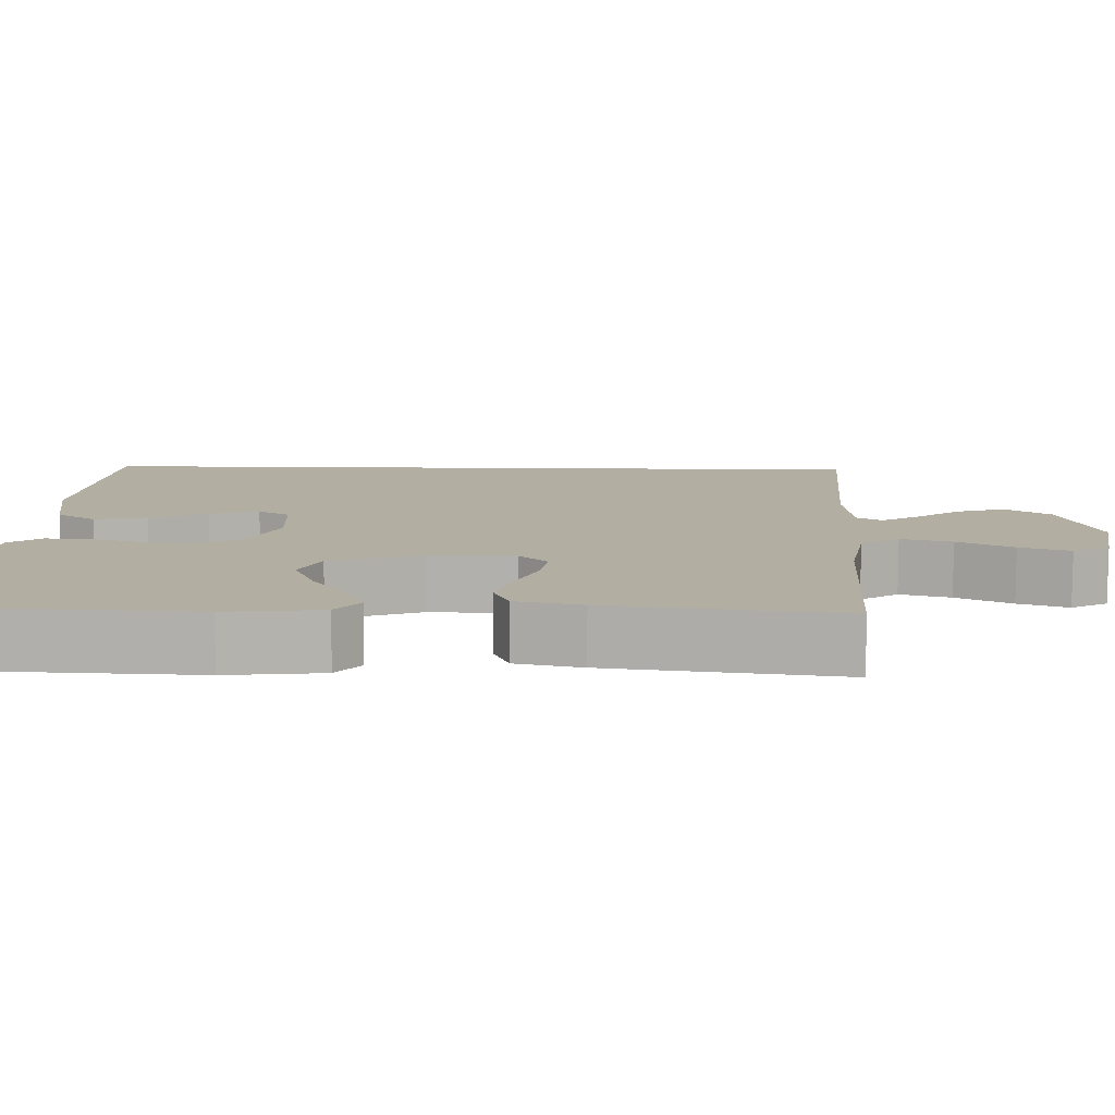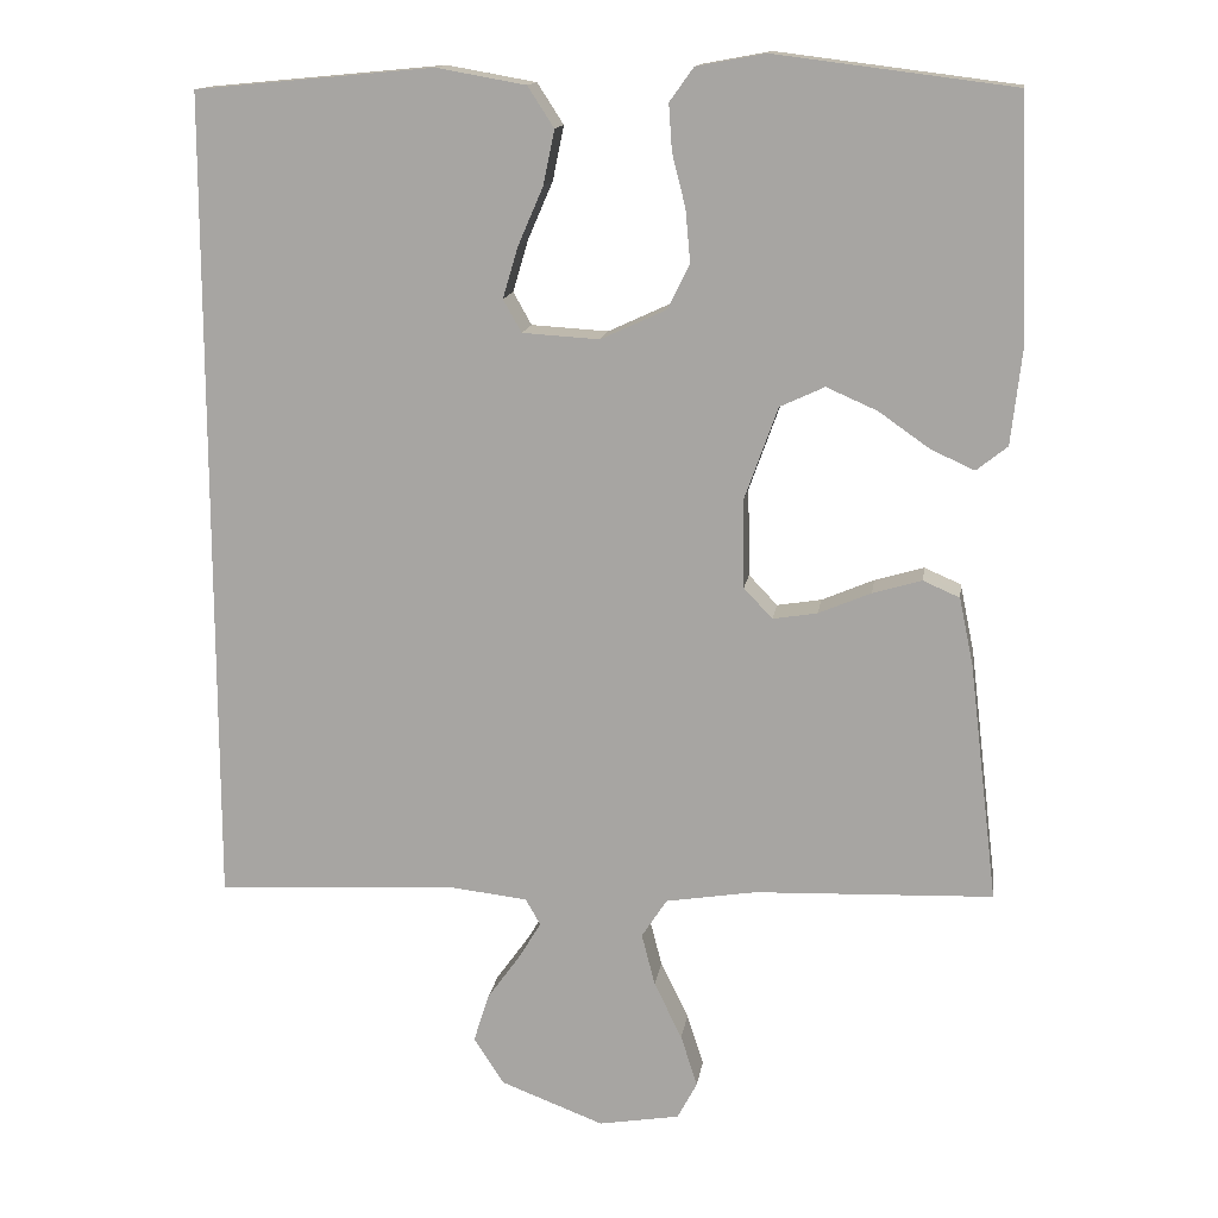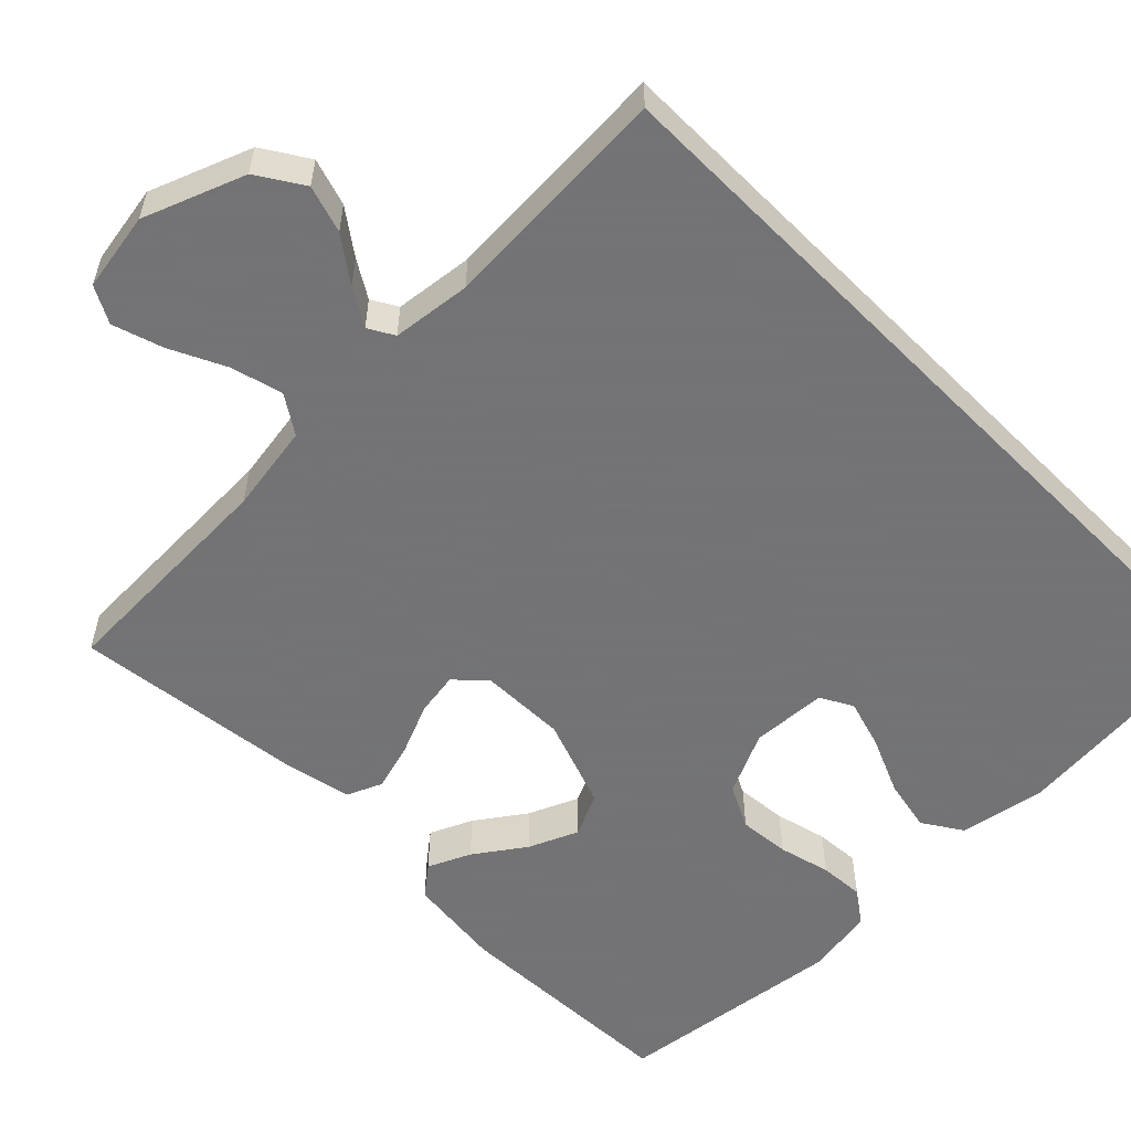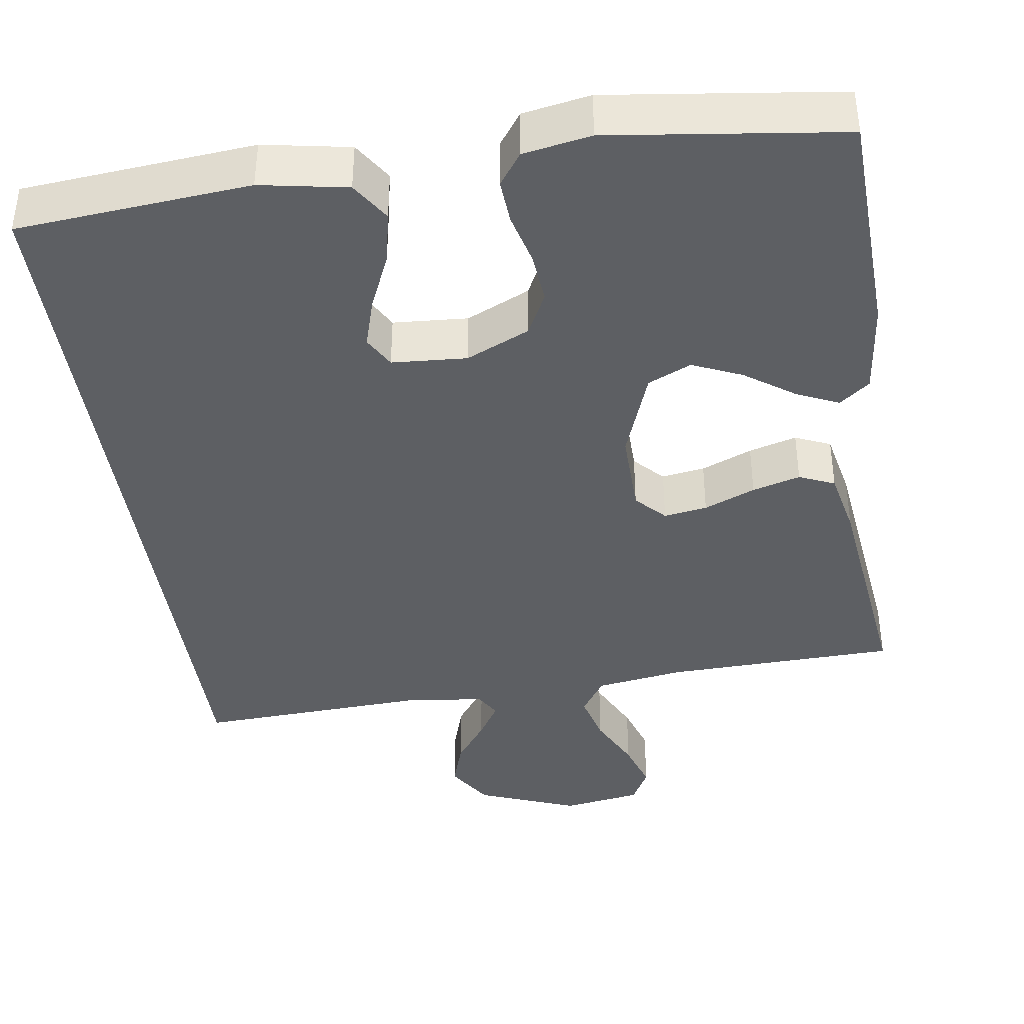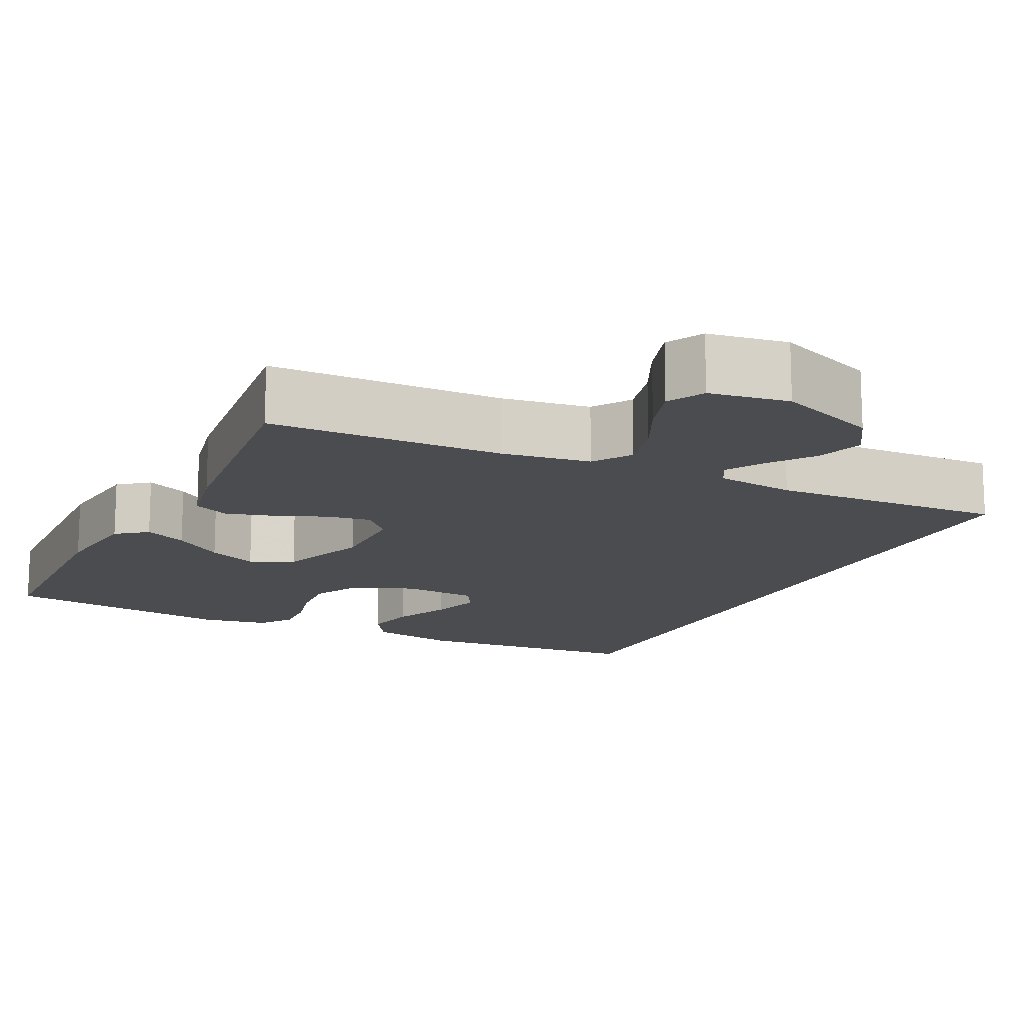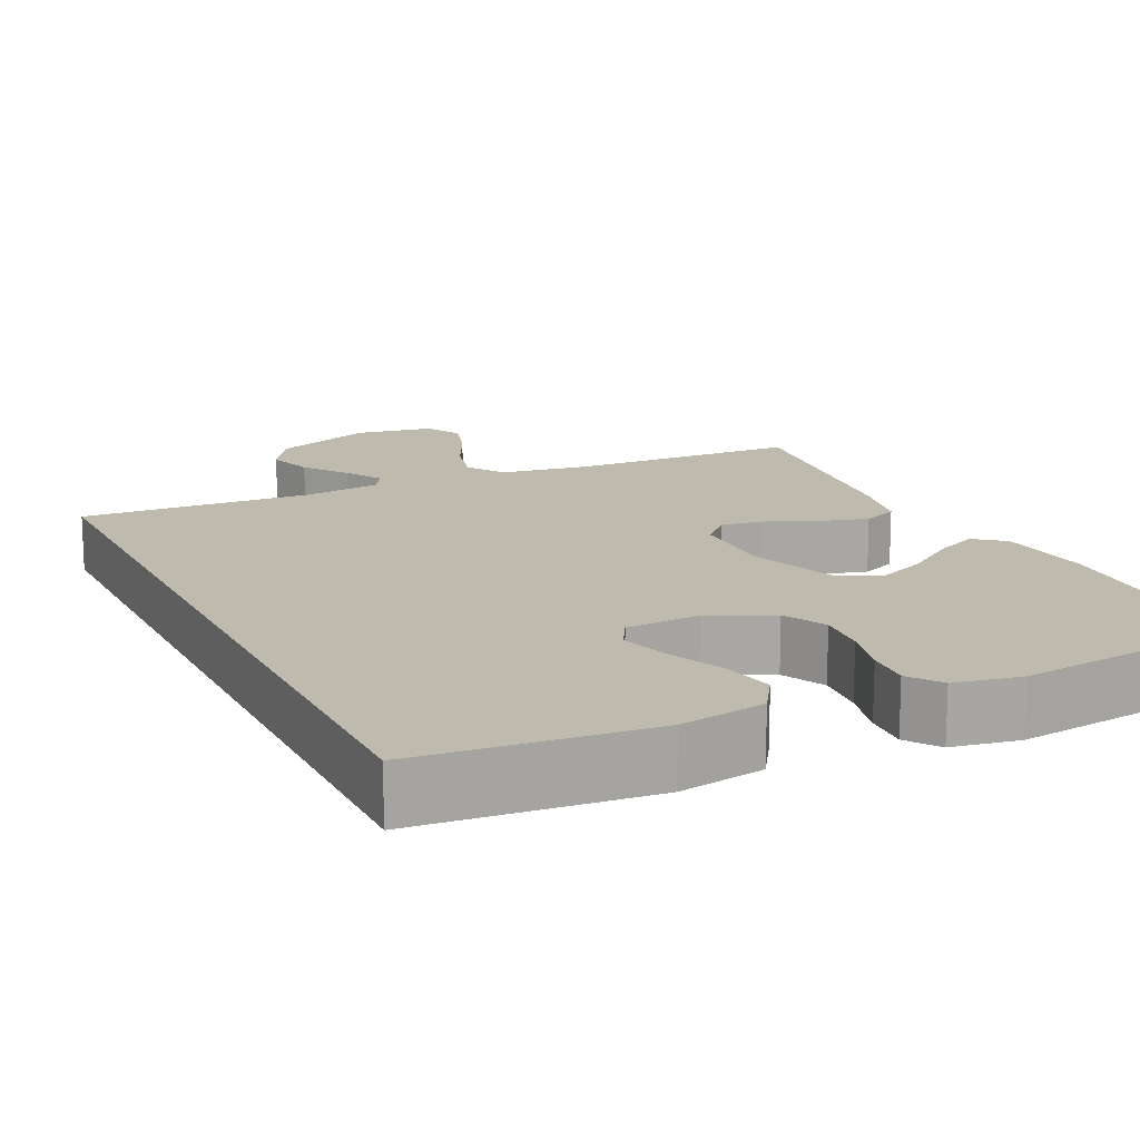
<metadata>
{"format":"obj","ext":"obj","renderer":"f3d","projection":"perspective","resolution":1024,"background":"white","views":[{"elev":10.8,"azim":91.8,"up":"+Y"},{"elev":14.2,"azim":8.3,"up":"+Z"},{"elev":-56.0,"azim":-135.3,"up":"+Y"},{"elev":-39.8,"azim":8.2,"up":"+Y"},{"elev":-14.9,"azim":153.4,"up":"+Y"},{"elev":15.5,"azim":-25.7,"up":"+Y"}]}
</metadata>
<code>
v -0.5 0.07 0.491
v -0.2 0.07 0.519
v -0.088 0.07 0.499
v -0.055 0.07 0.448
v -0.069 0.07 0.38
v -0.101 0.07 0.306
v -0.12 0.07 0.242
v -0.097 0.07 0.201
v 0 0.07 0.195
v 0.082 0.07 0.233
v 0.11 0.07 0.289
v 0.104 0.07 0.355
v 0.087 0.07 0.422
v 0.083 0.07 0.48
v 0.113 0.07 0.522
v 0.2 0.07 0.538
v 0.5 0.07 0.5
v 0.512 0.07 0.2
v 0.498 0.07 0.076
v 0.459 0.07 0.045
v 0.404 0.07 0.07
v 0.34 0.07 0.115
v 0.276 0.07 0.143
v 0.22 0.07 0.117
v 0.178 0.07 0
v 0.18 0.07 -0.111
v 0.216 0.07 -0.149
v 0.272 0.07 -0.14
v 0.338 0.07 -0.112
v 0.4 0.07 -0.094
v 0.446 0.07 -0.114
v 0.464 0.07 -0.2
v 0.5 0.07 -0.5
v 0.2 0.07 -0.51
v 0.086 0.07 -0.528
v 0.054 0.07 -0.577
v 0.071 0.07 -0.643
v 0.106 0.07 -0.715
v 0.127 0.07 -0.78
v 0.102 0.07 -0.827
v 0 0.07 -0.844
v -0.13 0.07 -0.794
v -0.168 0.07 -0.735
v -0.149 0.07 -0.674
v -0.108 0.07 -0.617
v -0.079 0.07 -0.569
v -0.098 0.07 -0.536
v -0.2 0.07 -0.524
v -0.5 0.07 -0.54
v -0.5 0 0.491
v -0.2 0 0.519
v -0.088 0 0.499
v -0.055 0 0.448
v -0.069 0 0.38
v -0.101 0 0.306
v -0.12 0 0.242
v -0.097 0 0.201
v 0 0 0.195
v 0.082 0 0.233
v 0.11 0 0.289
v 0.104 0 0.355
v 0.087 0 0.422
v 0.083 0 0.48
v 0.113 0 0.522
v 0.2 0 0.538
v 0.5 0 0.5
v 0.512 0 0.2
v 0.498 0 0.076
v 0.459 0 0.045
v 0.404 0 0.07
v 0.34 0 0.115
v 0.276 0 0.143
v 0.22 0 0.117
v 0.178 0 0
v 0.18 0 -0.111
v 0.216 0 -0.149
v 0.272 0 -0.14
v 0.338 0 -0.112
v 0.4 0 -0.094
v 0.446 0 -0.114
v 0.464 0 -0.2
v 0.5 0 -0.5
v 0.2 0 -0.51
v 0.086 0 -0.528
v 0.054 0 -0.577
v 0.071 0 -0.643
v 0.106 0 -0.715
v 0.127 0 -0.78
v 0.102 0 -0.827
v 0 0 -0.844
v -0.13 0 -0.794
v -0.168 0 -0.735
v -0.149 0 -0.674
v -0.108 0 -0.617
v -0.079 0 -0.569
v -0.098 0 -0.536
v -0.2 0 -0.524
v -0.5 0 -0.54
f 48 49 1 2
f 47 48 2
f 46 47 2
f 42 43 44 45
f 42 45 46
f 41 42 46
f 37 38 39 40
f 36 37 40 41
f 31 32 33 34
f 31 34 35
f 28 29 30 31
f 27 28 31 35
f 26 27 35 36
f 19 20 21 22
f 19 22 23
f 18 19 23
f 17 18 23
f 16 17 23 24
f 12 13 14 15
f 11 12 15 16
f 3 4 5 6
f 3 6 7
f 2 3 7
f 36 41 46 2
f 25 26 36
f 11 16 24 25
f 10 11 25 36
f 9 10 36
f 8 9 36
f 7 8 36
f 2 7 36
f 51 50 98 97
f 51 97 96
f 51 96 95
f 94 93 92 91
f 95 94 91
f 95 91 90
f 89 88 87 86
f 90 89 86 85
f 83 82 81 80
f 84 83 80
f 80 79 78 77
f 84 80 77 76
f 85 84 76 75
f 71 70 69 68
f 72 71 68
f 72 68 67
f 72 67 66
f 73 72 66 65
f 64 63 62 61
f 65 64 61 60
f 55 54 53 52
f 56 55 52
f 56 52 51
f 51 95 90 85
f 85 75 74
f 74 73 65 60
f 85 74 60 59
f 85 59 58
f 85 58 57
f 85 57 56
f 85 56 51
f 1 50 51 2
f 2 51 52 3
f 3 52 53 4
f 4 53 54 5
f 5 54 55 6
f 6 55 56 7
f 7 56 57 8
f 8 57 58 9
f 9 58 59 10
f 10 59 60 11
f 11 60 61 12
f 12 61 62 13
f 13 62 63 14
f 14 63 64 15
f 15 64 65 16
f 16 65 66 17
f 17 66 67 18
f 18 67 68 19
f 19 68 69 20
f 20 69 70 21
f 21 70 71 22
f 22 71 72 23
f 23 72 73 24
f 24 73 74 25
f 25 74 75 26
f 26 75 76 27
f 27 76 77 28
f 28 77 78 29
f 29 78 79 30
f 30 79 80 31
f 31 80 81 32
f 32 81 82 33
f 33 82 83 34
f 34 83 84 35
f 35 84 85 36
f 36 85 86 37
f 37 86 87 38
f 38 87 88 39
f 39 88 89 40
f 40 89 90 41
f 41 90 91 42
f 42 91 92 43
f 43 92 93 44
f 44 93 94 45
f 45 94 95 46
f 46 95 96 47
f 47 96 97 48
f 48 97 98 49
f 49 98 50 1

</code>
